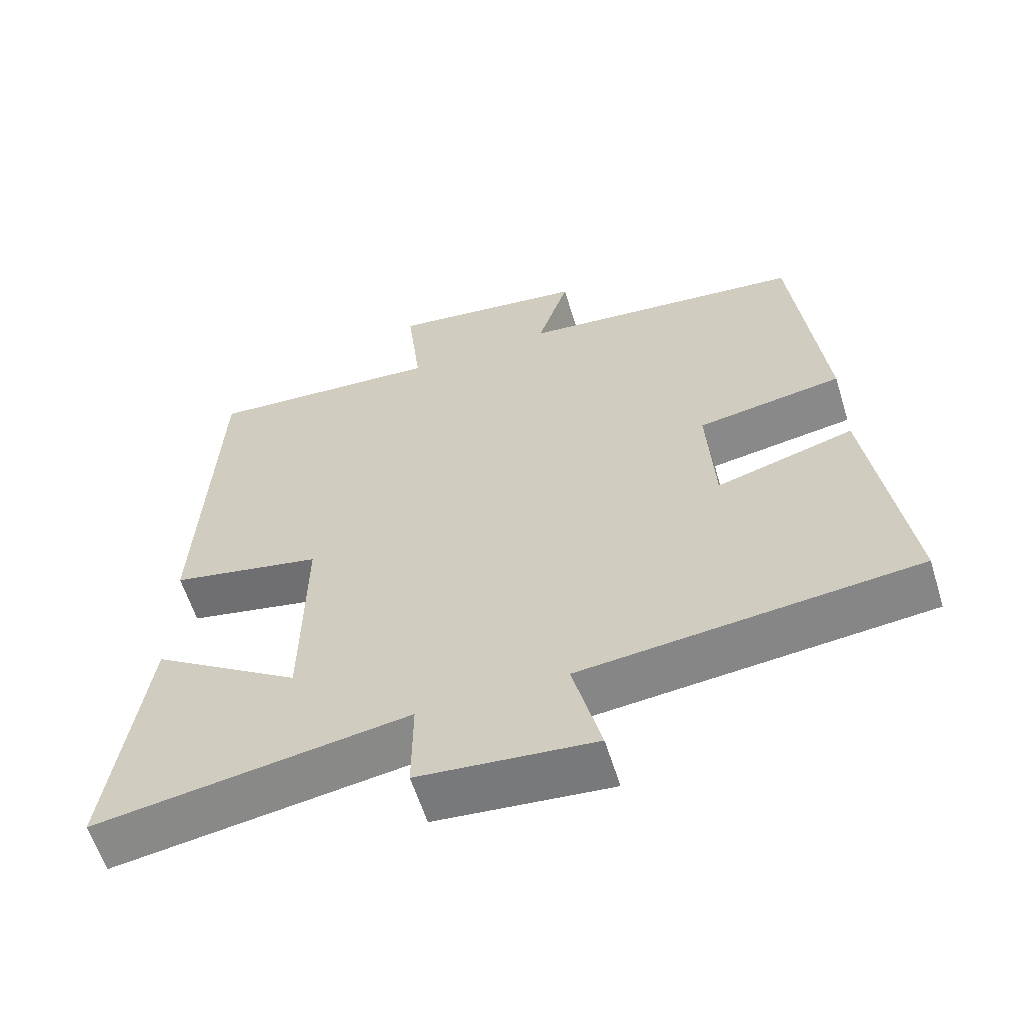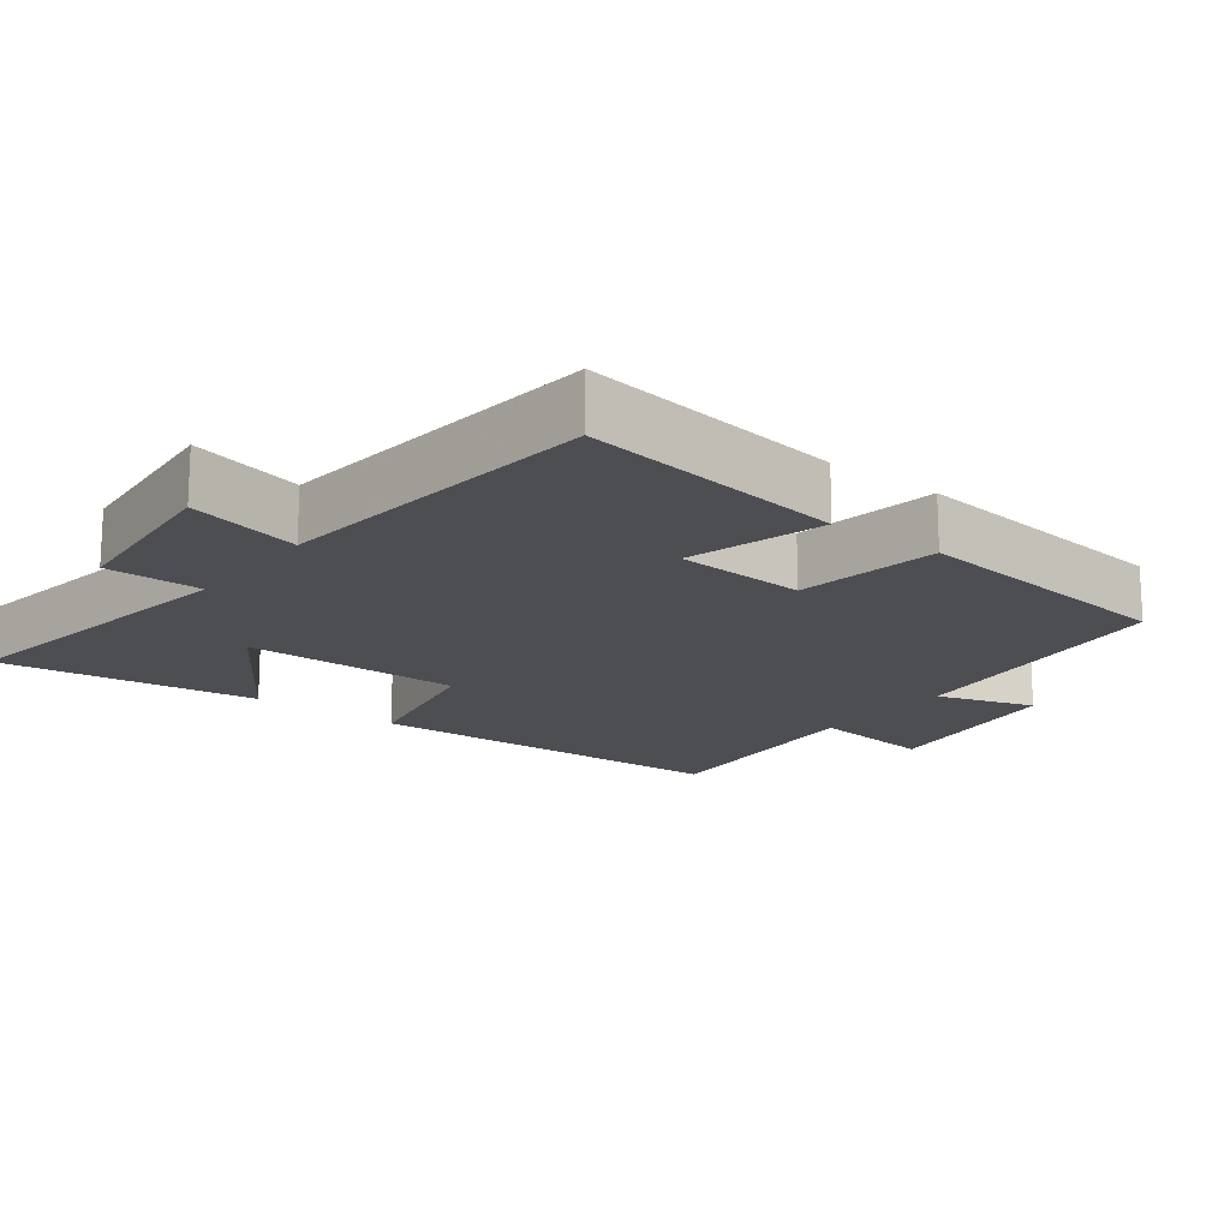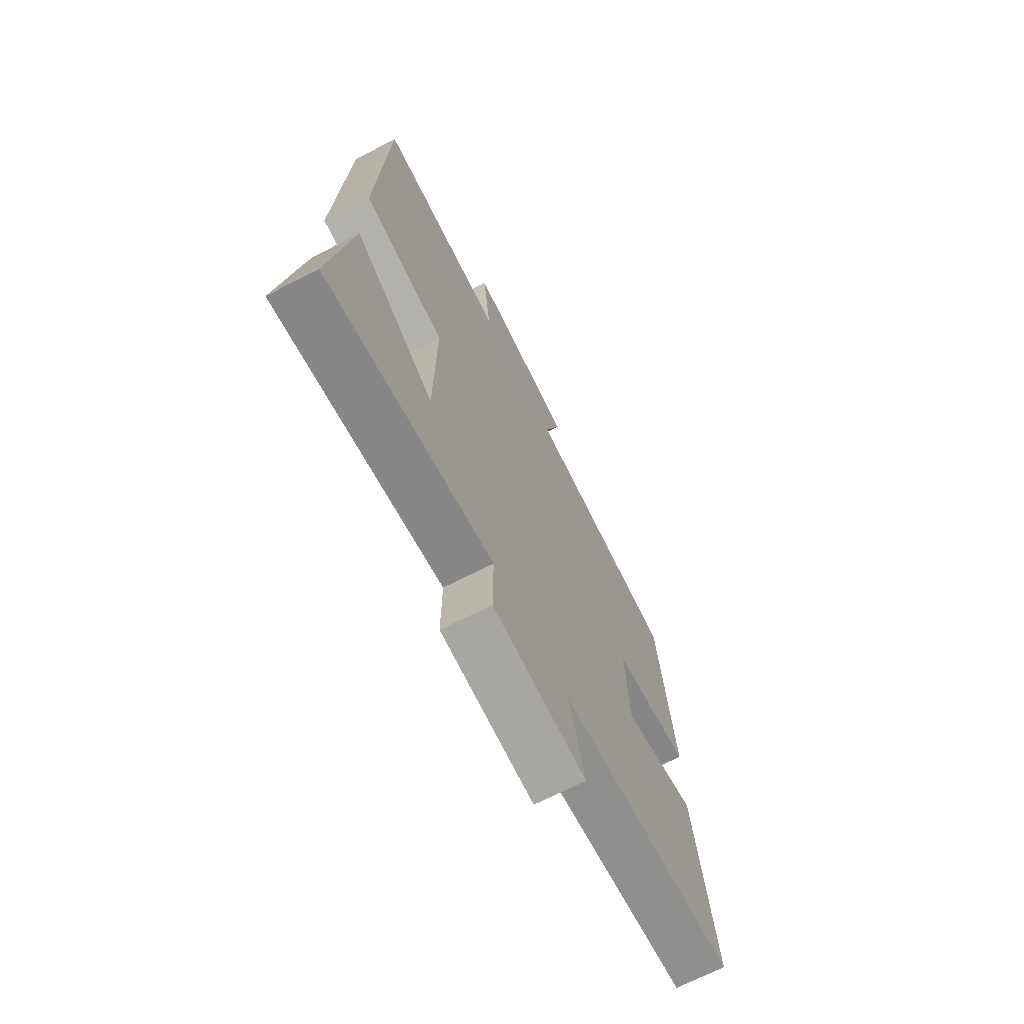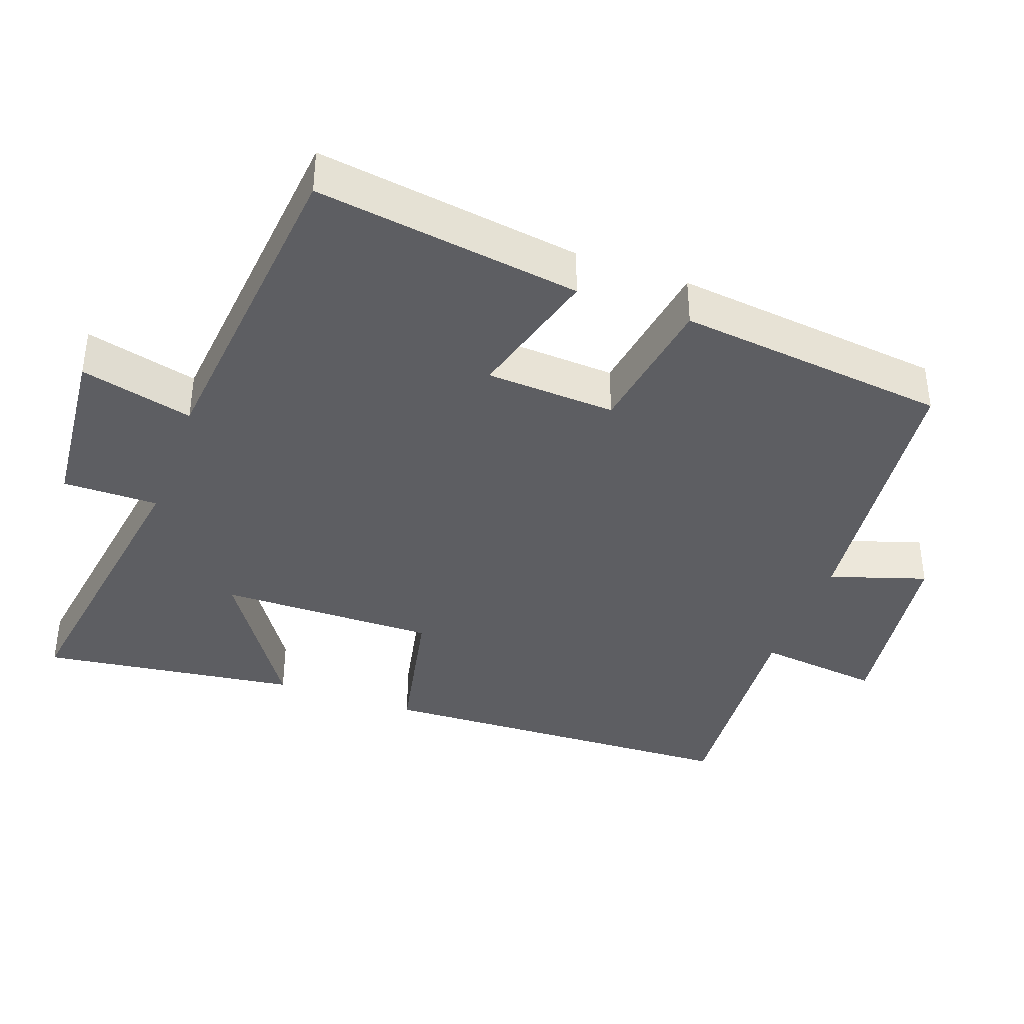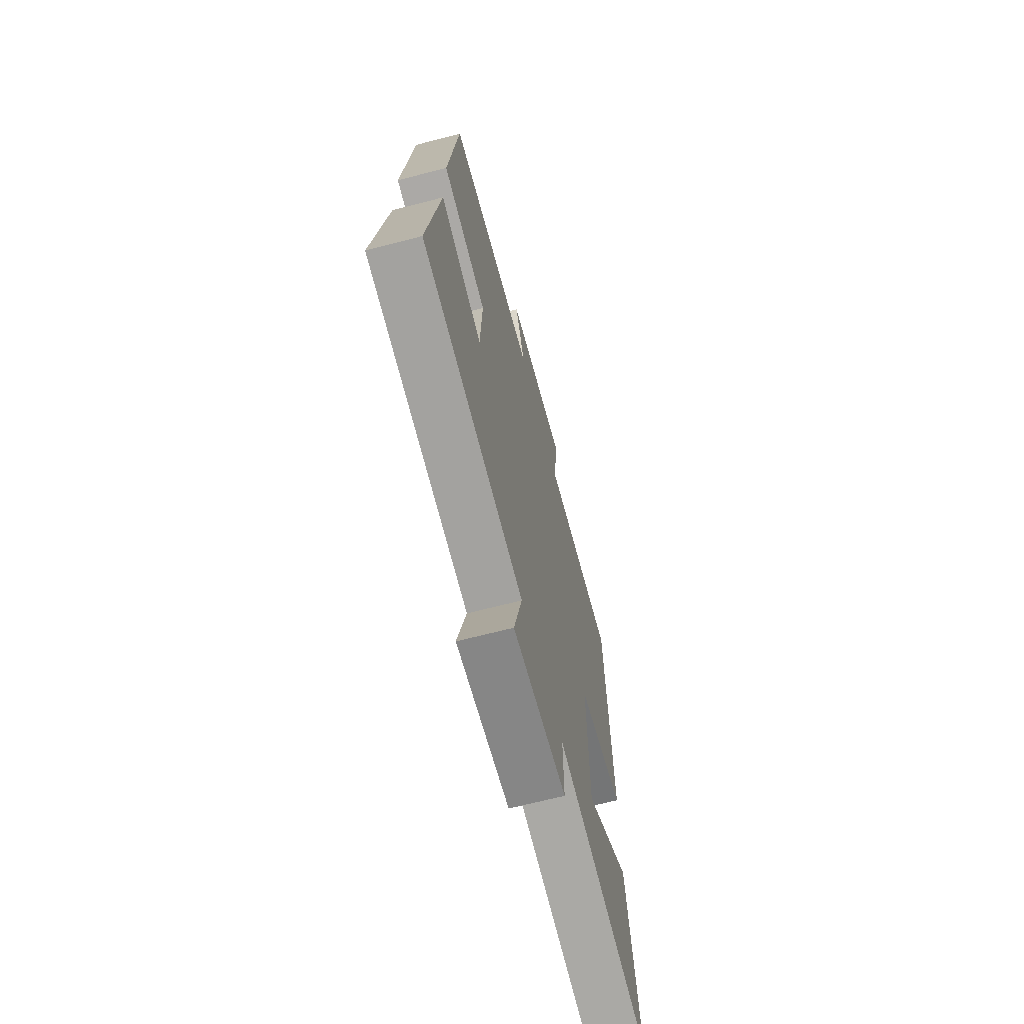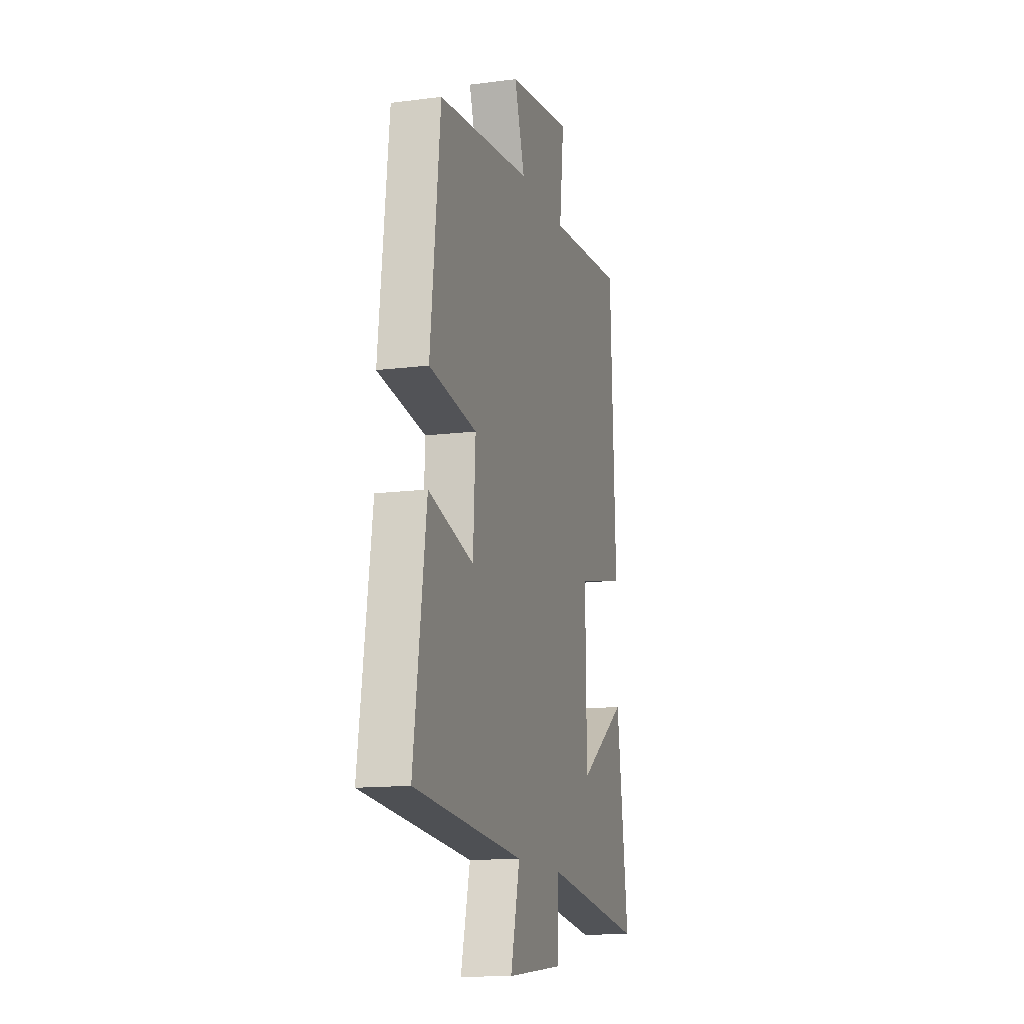
<metadata>
{"format":"obj","ext":"obj","renderer":"f3d","projection":"perspective","resolution":1024,"background":"white","views":[{"elev":-60.1,"azim":-162.7,"up":"+Z"},{"elev":-16.9,"azim":-127.7,"up":"+Y"},{"elev":-69.7,"azim":117.1,"up":"+Z"},{"elev":-39.0,"azim":-110.0,"up":"+Y"},{"elev":-67.5,"azim":-75.4,"up":"+Z"},{"elev":-13.8,"azim":-74.0,"up":"+Z"}]}
</metadata>
<code>
v 0.55 0.07 -0.564
v 0.116 0.07 -0.5
v 0.117 0.07 -0.634
v -0.127 0.07 -0.658
v -0.088 0.07 -0.5
v -0.553 0.07 -0.456
v -0.5 0.07 -0.084
v -0.309 0.07 -0.137
v -0.299 0.07 0.045
v -0.5 0.07 0.076
v -0.458 0.07 0.456
v -0.061 0.07 0.5
v -0.105 0.07 0.635
v 0.169 0.07 0.673
v 0.149 0.07 0.5
v 0.477 0.07 0.525
v 0.5 0.07 0.007
v 0.289 0.07 -0.037
v 0.293 0.07 -0.341
v 0.5 0.07 -0.203
v 0.55 0 -0.564
v 0.116 0 -0.5
v 0.117 0 -0.634
v -0.127 0 -0.658
v -0.088 0 -0.5
v -0.553 0 -0.456
v -0.5 0 -0.084
v -0.309 0 -0.137
v -0.299 0 0.045
v -0.5 0 0.076
v -0.458 0 0.456
v -0.061 0 0.5
v -0.105 0 0.635
v 0.169 0 0.673
v 0.149 0 0.5
v 0.477 0 0.525
v 0.5 0 0.007
v 0.289 0 -0.037
v 0.293 0 -0.341
v 0.5 0 -0.203
f 19 20 1 2
f 18 19 2
f 15 16 17 18
f 15 18 2
f 12 13 14 15
f 11 12 15
f 10 11 15
f 9 10 15
f 8 9 15 2
f 7 8 2
f 6 7 2
f 5 6 2
f 2 3 4 5
f 22 21 40 39
f 22 39 38
f 38 37 36 35
f 22 38 35
f 35 34 33 32
f 35 32 31
f 35 31 30
f 35 30 29
f 22 35 29 28
f 22 28 27
f 22 27 26
f 22 26 25
f 25 24 23 22
f 1 21 22 2
f 2 22 23 3
f 3 23 24 4
f 4 24 25 5
f 5 25 26 6
f 6 26 27 7
f 7 27 28 8
f 8 28 29 9
f 9 29 30 10
f 10 30 31 11
f 11 31 32 12
f 12 32 33 13
f 13 33 34 14
f 14 34 35 15
f 15 35 36 16
f 16 36 37 17
f 17 37 38 18
f 18 38 39 19
f 19 39 40 20
f 20 40 21 1

</code>
